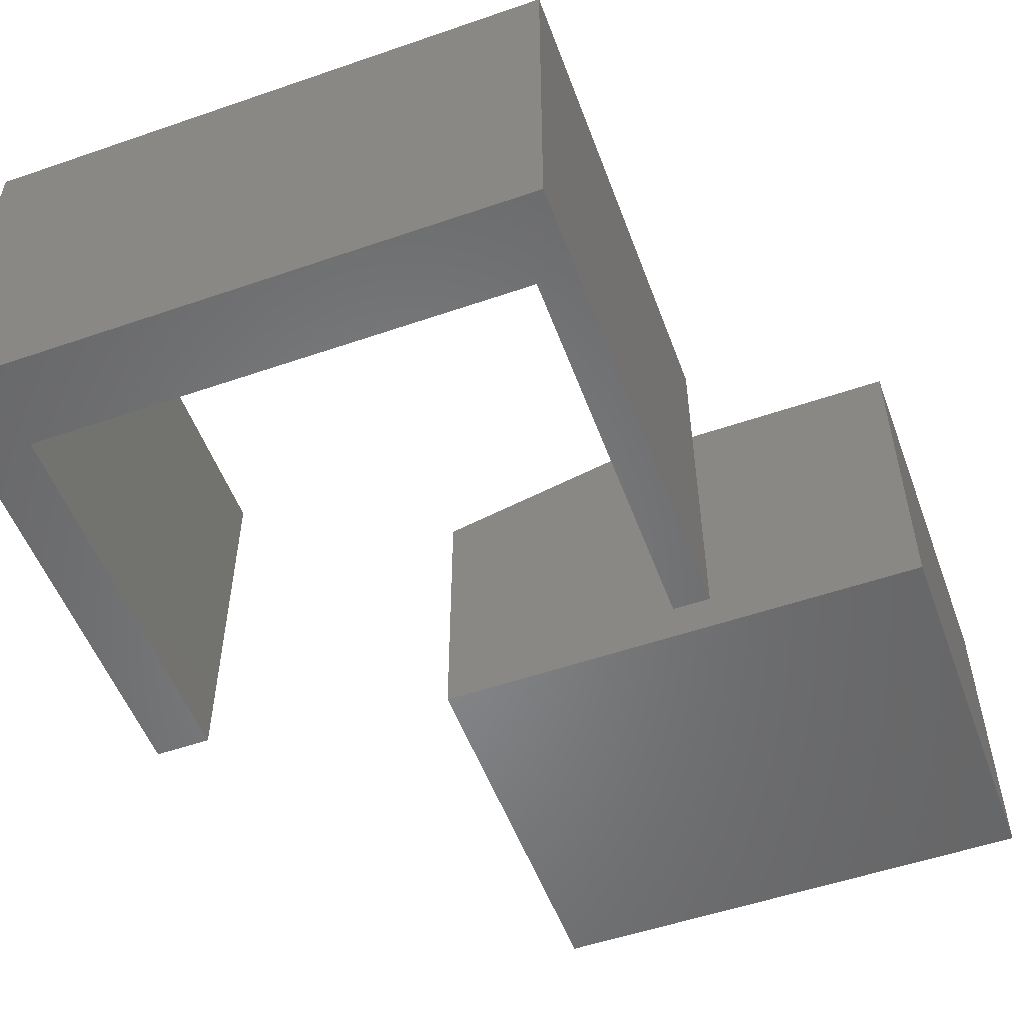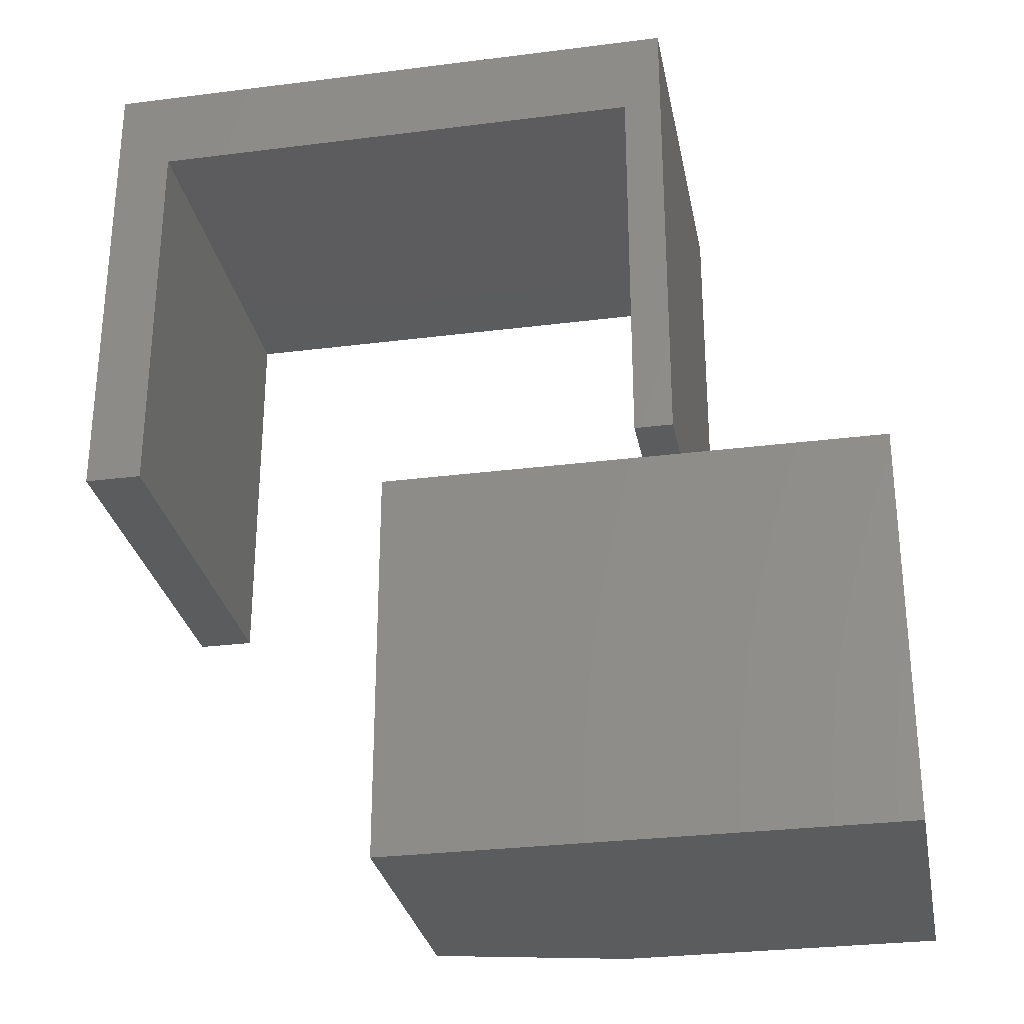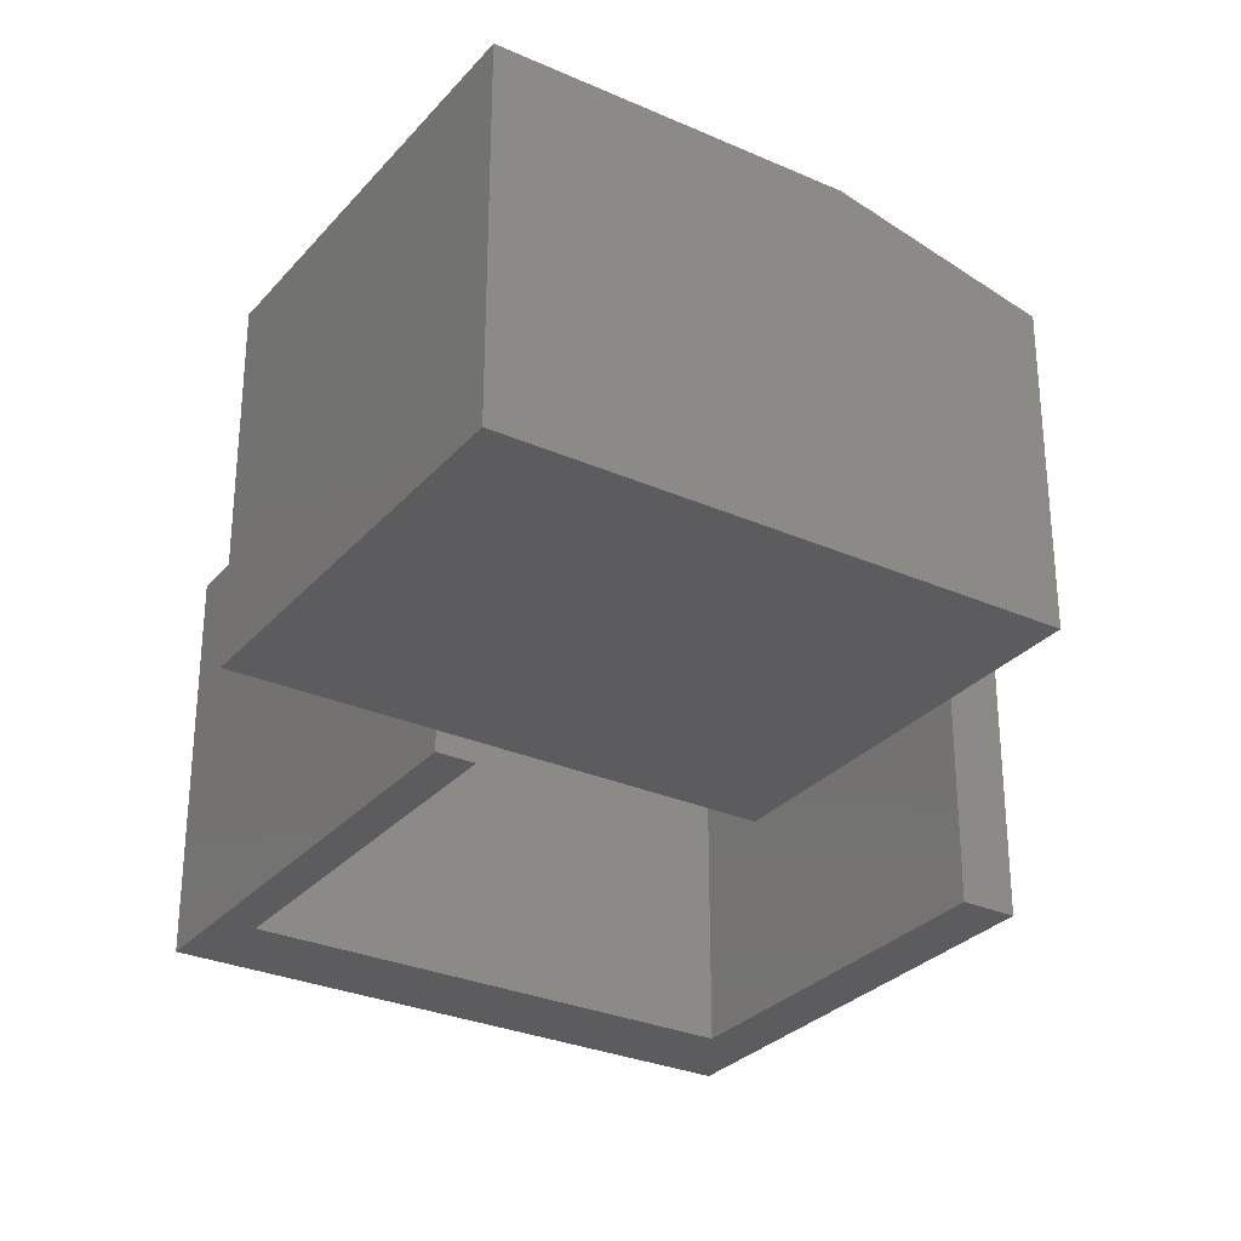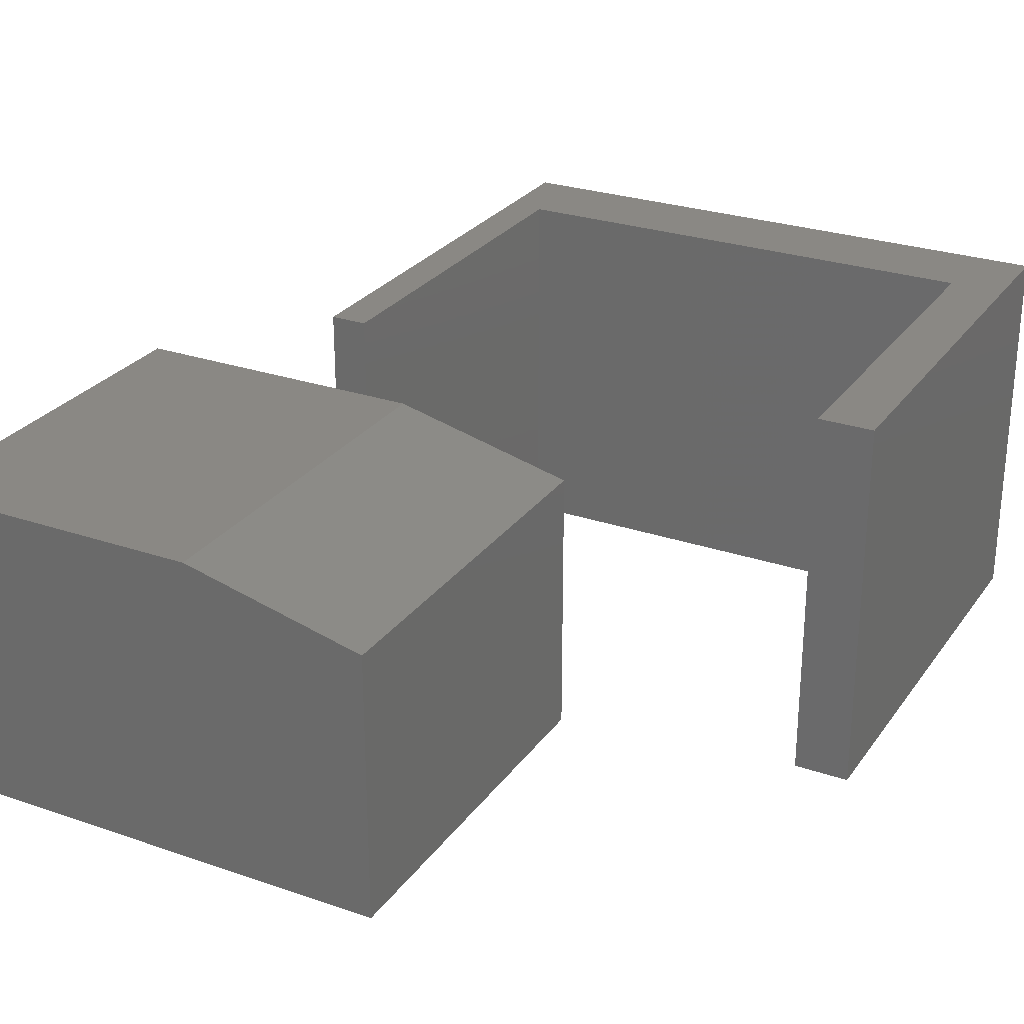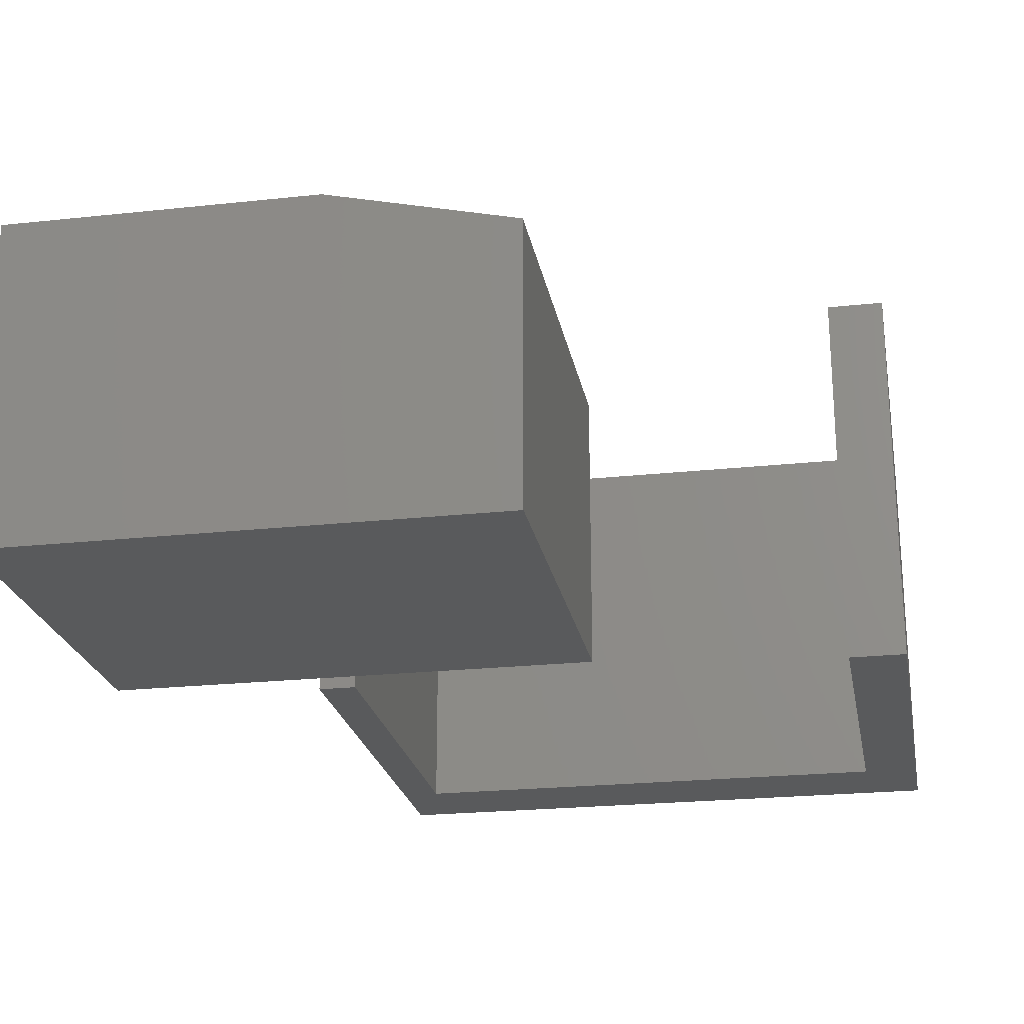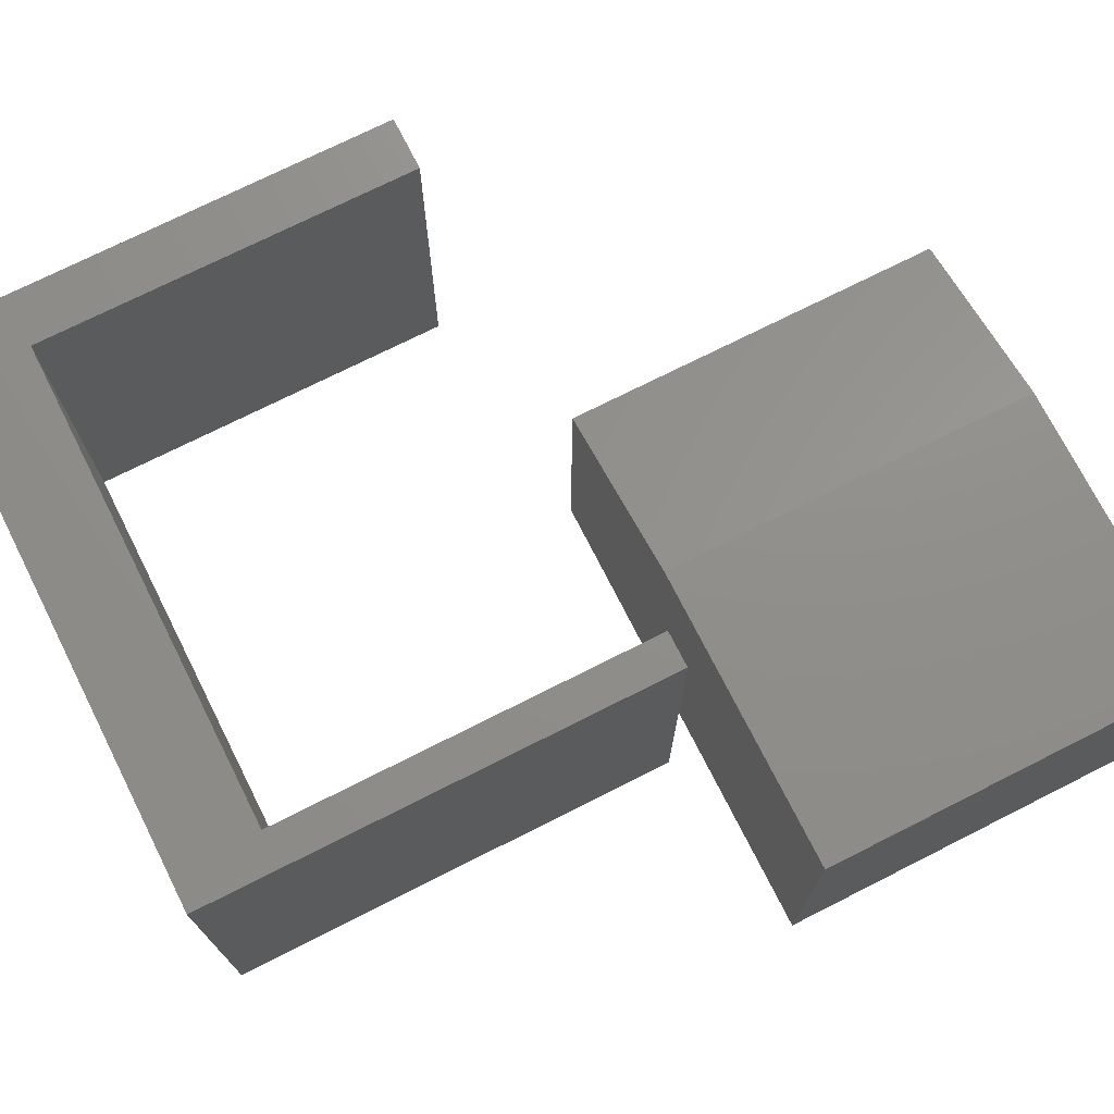
<metadata>
{"format":"stl","ext":"stl","renderer":"f3d","projection":"perspective","resolution":1024,"background":"white","views":[{"elev":-53.4,"azim":-159.8,"up":"+Z"},{"elev":-29.1,"azim":-169.3,"up":"+Y"},{"elev":-29.7,"azim":-32.9,"up":"+Z"},{"elev":27.1,"azim":28.0,"up":"+Z"},{"elev":-23.1,"azim":10.4,"up":"+Z"},{"elev":73.1,"azim":-116.8,"up":"+Z"}]}
</metadata>
<code>
# stl→obj: 26 verts, 44 faces
v -0.75 -0.4531 0.3984
v -0.375 -0.4531 0.3984
v -0.75 0.02179 0.3984
v -0.375 0.02179 0.3984
v -0.75 0.02179 0
v -0.1484 0.02179 0
v -0.1484 0.02179 0.3438
v -0.1484 -0.4531 0.3438
v -0.1484 -0.4531 0
v -0.75 -0.4531 0
v -0.5 0.0625 0.4766
v -0.4541 0.0625 0.4766
v -0.5 0.6514 0.4766
v -0.4541 0.5443 0.4766
v 0.2266 0.6514 0.4766
v 0.1577 0.5443 0.4766
v 0.2266 0.0625 0.4766
v 0.1577 0.0625 0.4766
v -0.5 0.6514 0
v -0.4541 0.0625 0
v -0.5 0.0625 0
v -0.4541 0.5443 0
v 0.2266 0.6514 0
v 0.1577 0.5443 0
v 0.2266 0.0625 0
v 0.1577 0.0625 0
f 1 2 3
f 3 2 4
f 5 3 6
f 6 3 4
f 6 4 7
f 8 9 7
f 7 9 6
f 1 10 2
f 2 10 9
f 2 9 8
f 4 2 7
f 7 2 8
f 10 5 9
f 9 5 6
f 3 5 1
f 1 5 10
f 11 12 13
f 13 12 14
f 13 14 15
f 15 14 16
f 15 16 17
f 17 16 18
f 19 20 21
f 20 19 22
f 22 19 23
f 22 23 24
f 24 23 25
f 24 25 26
f 13 19 11
f 11 19 21
f 15 23 13
f 13 23 19
f 17 25 15
f 15 25 23
f 18 26 17
f 17 26 25
f 16 24 18
f 18 24 26
f 14 22 16
f 16 22 24
f 12 20 14
f 14 20 22
f 11 21 12
f 12 21 20

</code>
